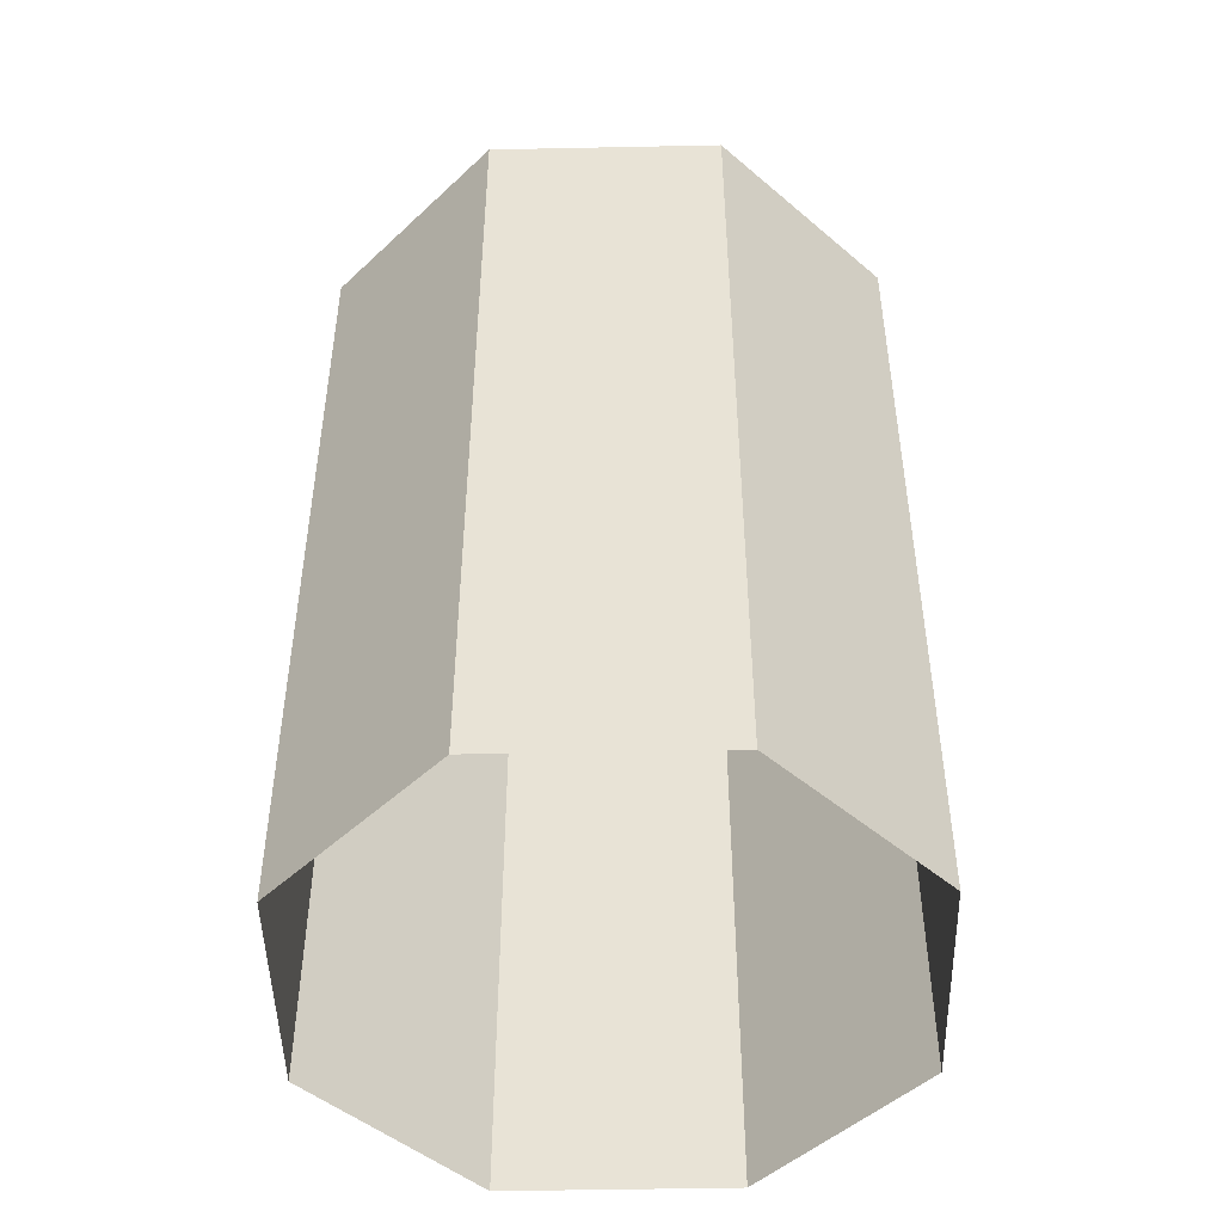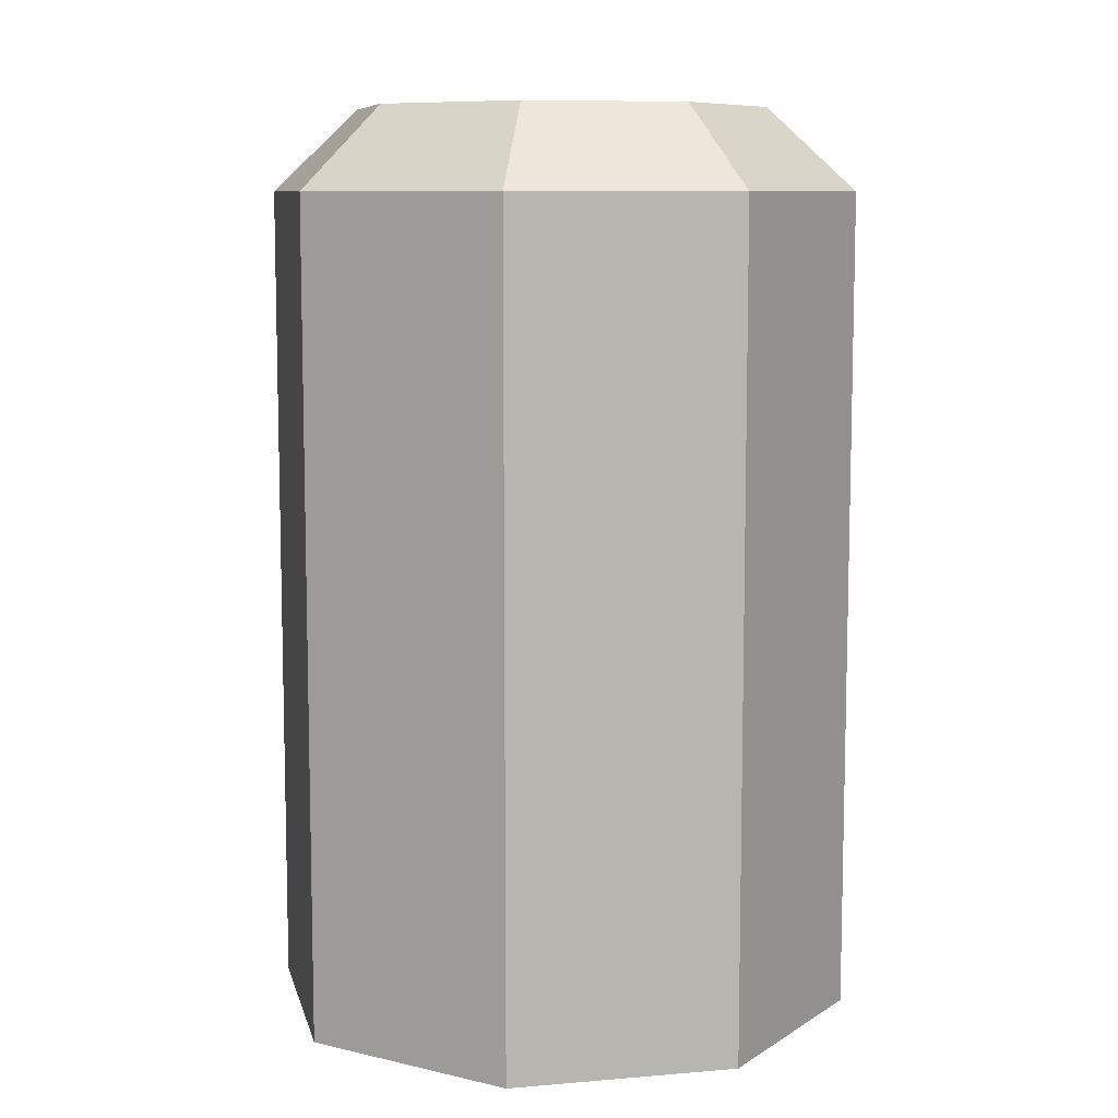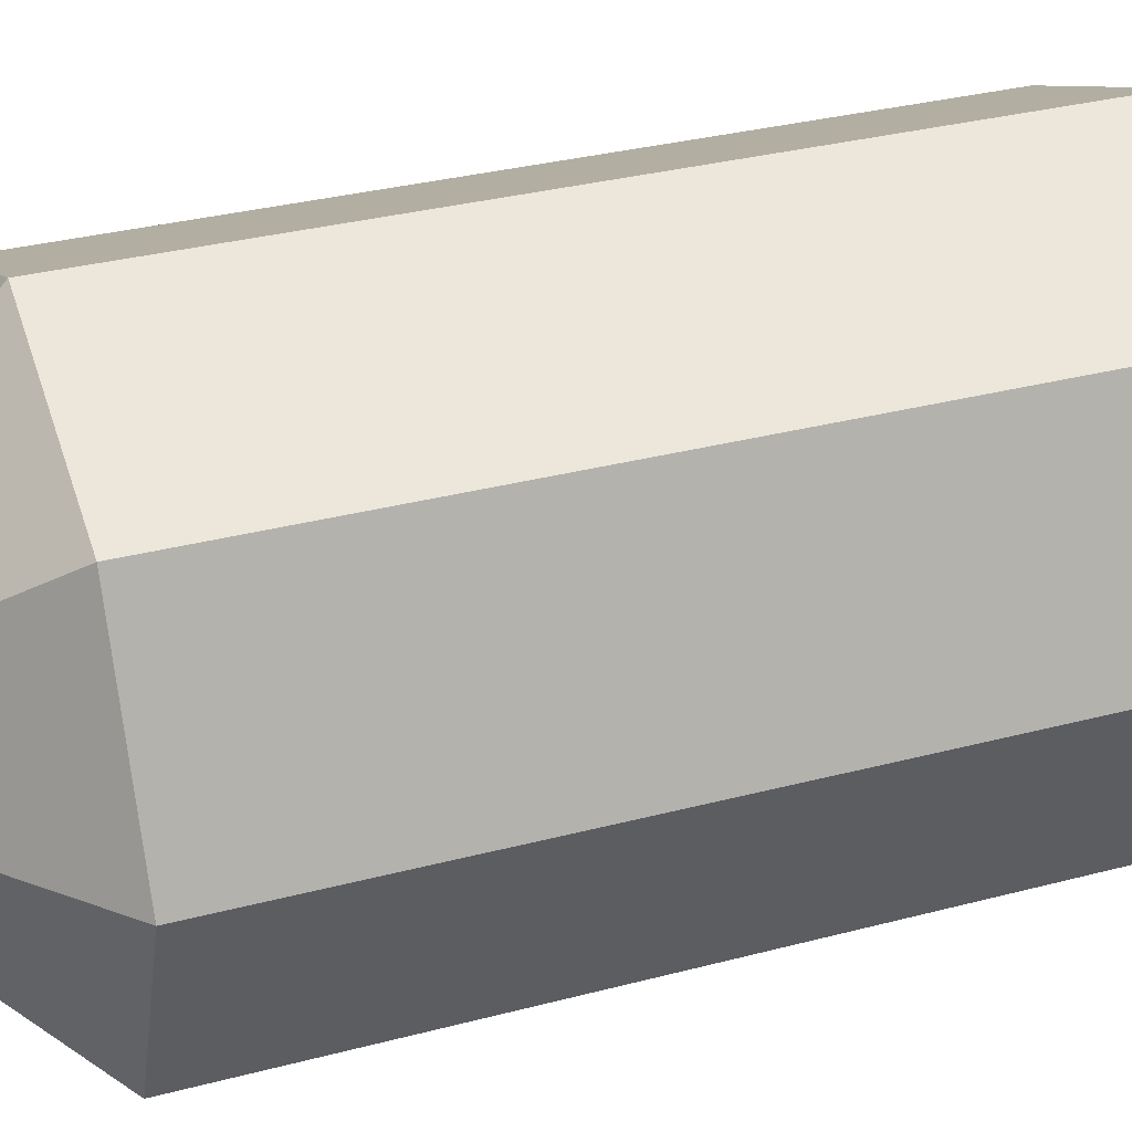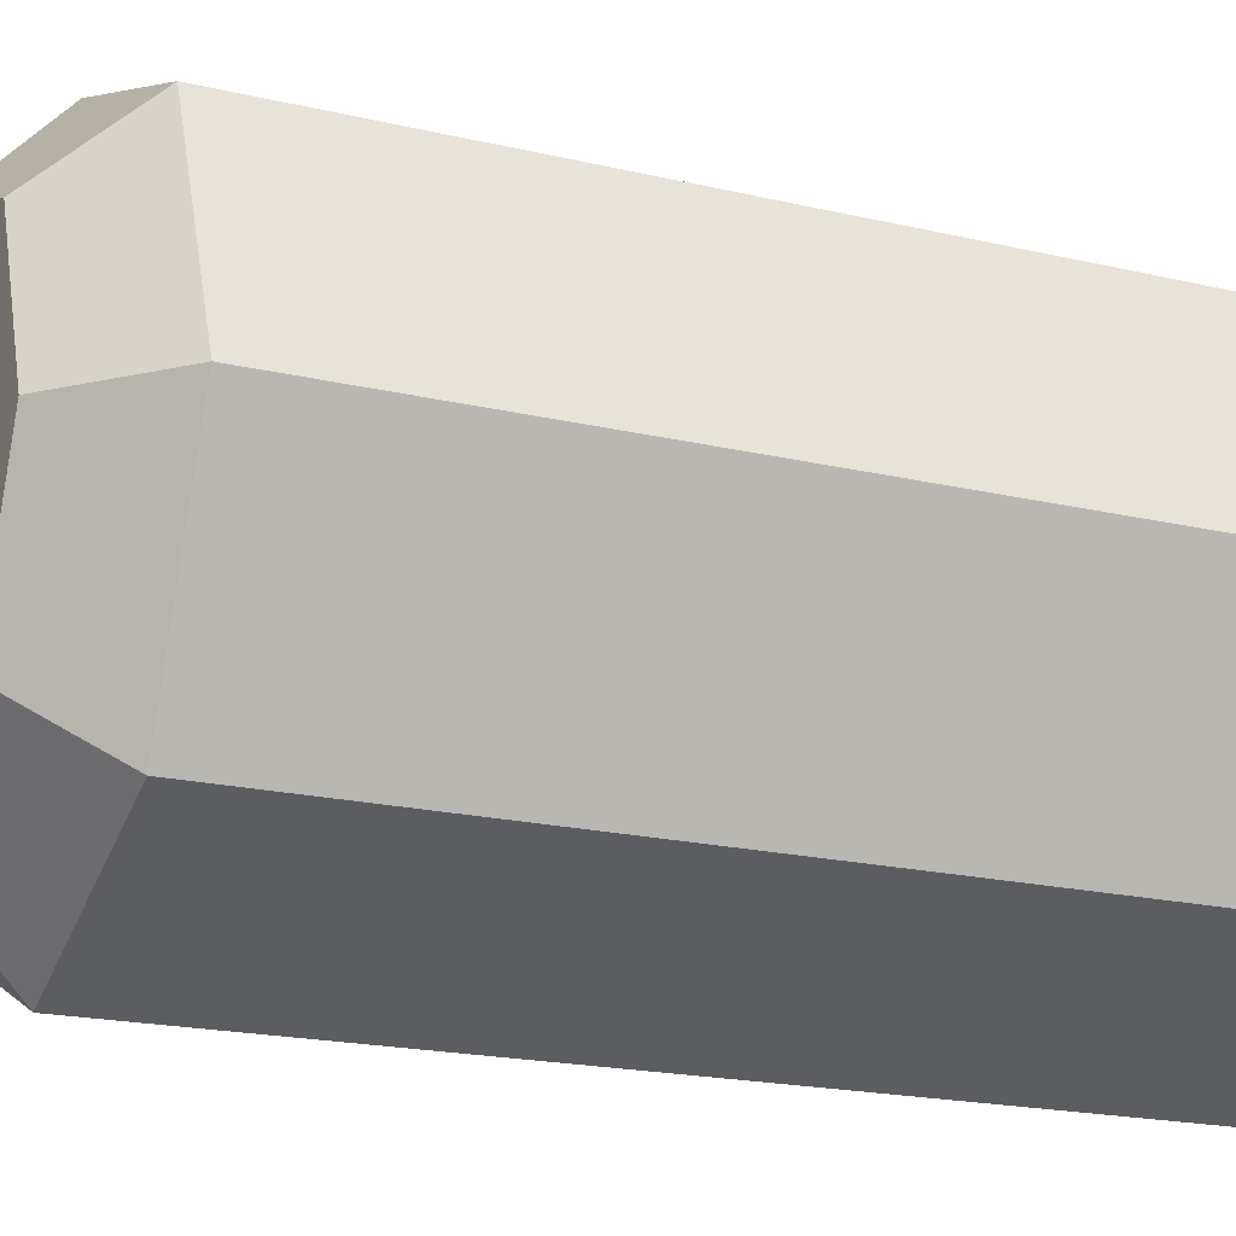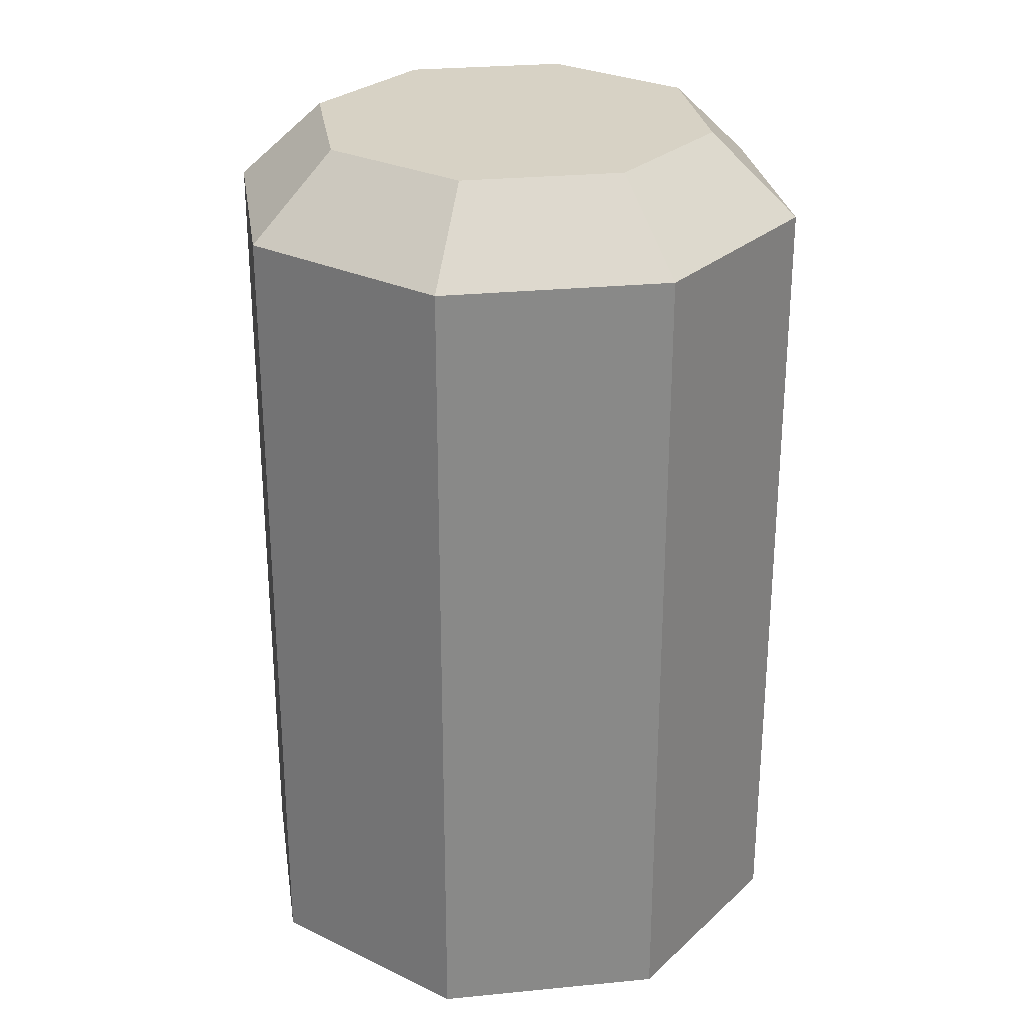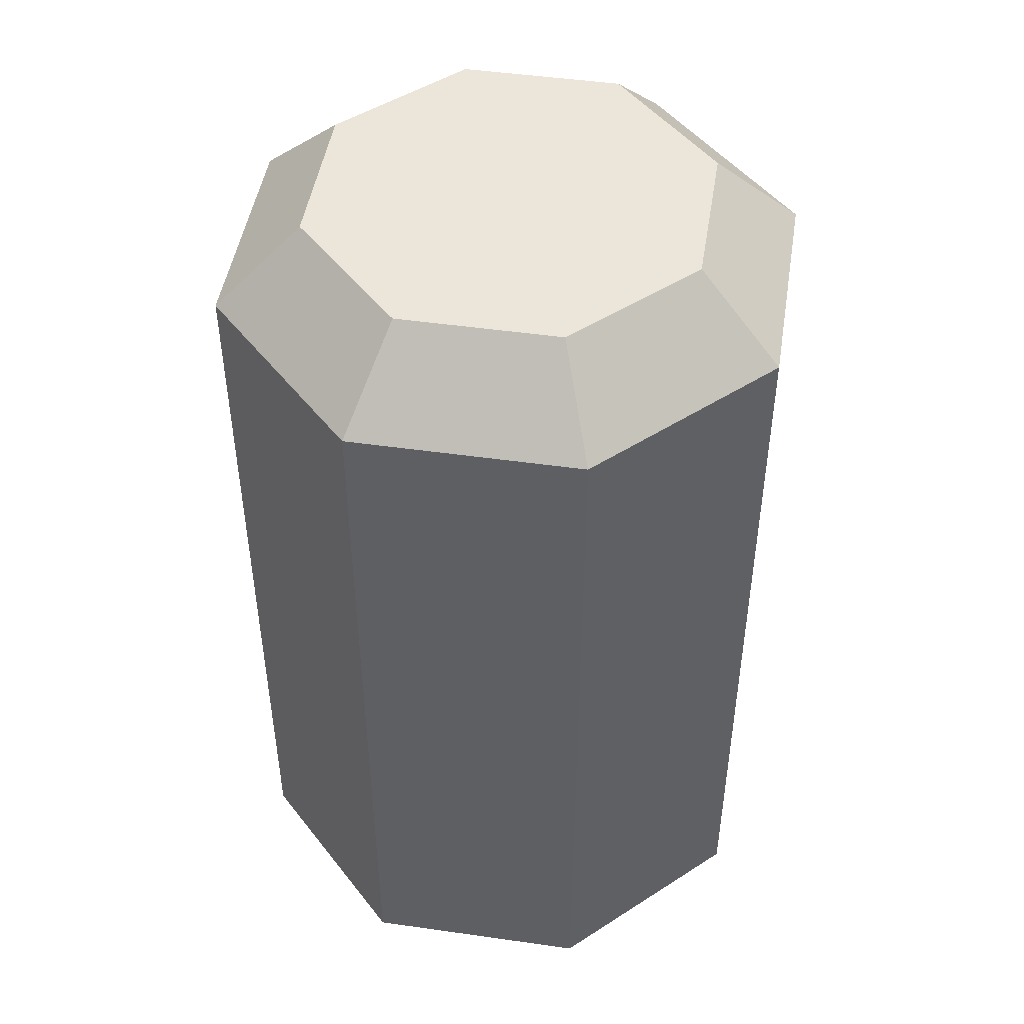
<metadata>
{"format":"obj","ext":"obj","renderer":"f3d","projection":"perspective","resolution":1024,"background":"white","views":[{"elev":-47.8,"azim":-66.2,"up":"+Y"},{"elev":8.9,"azim":144.6,"up":"+Y"},{"elev":32.4,"azim":-110.2,"up":"+Z"},{"elev":-19.1,"azim":-114.2,"up":"+Z"},{"elev":27.4,"azim":-121.1,"up":"+Y"},{"elev":47.7,"azim":-148.4,"up":"+Y"}]}
</metadata>
<code>
g collisionMesh_sideWalls_63
v 1.099 -0.4714 -1.019
v 1.532 -0.4714 0.02655
v 1.088 -0.0615 0.02655
v 0.7849 -0.0615 -0.7056
v 0.7849 -0.0615 -0.7056
v 0.05277 -0.0615 -1.009
v 0.05277 -0.4714 -1.453
v 1.099 -0.4714 -1.019
v 0.05277 -0.0615 -1.009
v -0.6794 -0.0615 -0.7056
v -0.9931 -0.4714 -1.019
v 0.05277 -0.4714 -1.453
v -0.6794 -0.0615 -0.7056
v -0.9827 -0.0615 0.02655
v -1.426 -0.4714 0.02655
v -0.9931 -0.4714 -1.019
v -0.9827 -0.0615 0.02655
v -0.6794 -0.0615 0.7587
v -0.9931 -0.4714 1.072
v -1.426 -0.4714 0.02655
v -0.6794 -0.0615 0.7587
v 0.05277 -0.0615 1.062
v 0.05277 -0.4714 1.506
v -0.9931 -0.4714 1.072
v 0.05277 -0.0615 1.062
v 0.7849 -0.0615 0.7587
v 1.099 -0.4714 1.072
v 0.05277 -0.4714 1.506
v 0.7849 -0.0615 0.7587
v 1.088 -0.0615 0.02655
v 1.532 -0.4714 0.02655
v 1.099 -0.4714 1.072
v 1.099 -4.611 -1.019
v 1.099 -0.4714 -1.019
v 0.05277 -0.4714 -1.453
v 0.05277 -4.611 -1.453
v 0.05277 -4.611 -1.453
v 0.05277 -0.4714 -1.453
v -0.9931 -0.4714 -1.019
v -0.9931 -4.611 -1.019
v -0.9931 -4.611 -1.019
v -0.9931 -0.4714 -1.019
v -1.426 -0.4714 0.02655
v -1.426 -4.611 0.02655
v -1.426 -4.611 0.02655
v -1.426 -0.4714 0.02655
v -0.9931 -0.4714 1.072
v -0.9931 -4.611 1.072
v -0.9931 -4.611 1.072
v -0.9931 -0.4714 1.072
v 0.05277 -0.4714 1.506
v 0.05277 -4.611 1.506
v 0.05277 -4.611 1.506
v 0.05277 -0.4714 1.506
v 1.099 -0.4714 1.072
v 1.099 -4.611 1.072
v 1.099 -4.611 1.072
v 1.099 -0.4714 1.072
v 1.532 -0.4714 0.02655
v 1.532 -4.611 0.02655
v 1.532 -4.611 0.02655
v 1.532 -0.4714 0.02655
v 1.099 -0.4714 -1.019
v 1.099 -4.611 -1.019
v 0.7849 -0.0615 0.7587
v 0.05277 -0.0615 0.02655
v 1.088 -0.0615 0.02655
v 0.05277 -0.0615 1.062
v 0.7849 -0.0615 -0.7056
v -0.6794 -0.0615 0.7587
v 0.05277 -0.0615 -1.009
v -0.9827 -0.0615 0.02655
v -0.6794 -0.0615 -0.7056
g collisionMesh_sideWalls_63_0
f 3 2 1
f 4 3 1
f 7 6 5
f 8 7 5
f 11 10 9
f 12 11 9
f 15 14 13
f 16 15 13
f 19 18 17
f 20 19 17
f 23 22 21
f 24 23 21
f 27 26 25
f 28 27 25
f 31 30 29
f 32 31 29
f 35 34 33
f 36 35 33
f 39 38 37
f 40 39 37
f 43 42 41
f 44 43 41
f 47 46 45
f 48 47 45
f 51 50 49
f 52 51 49
f 55 54 53
f 56 55 53
f 59 58 57
f 60 59 57
f 63 62 61
f 64 63 61
f 67 66 65
f 65 66 68
f 69 66 67
f 68 66 70
f 71 66 69
f 70 66 72
f 73 66 71
f 72 66 73

</code>
